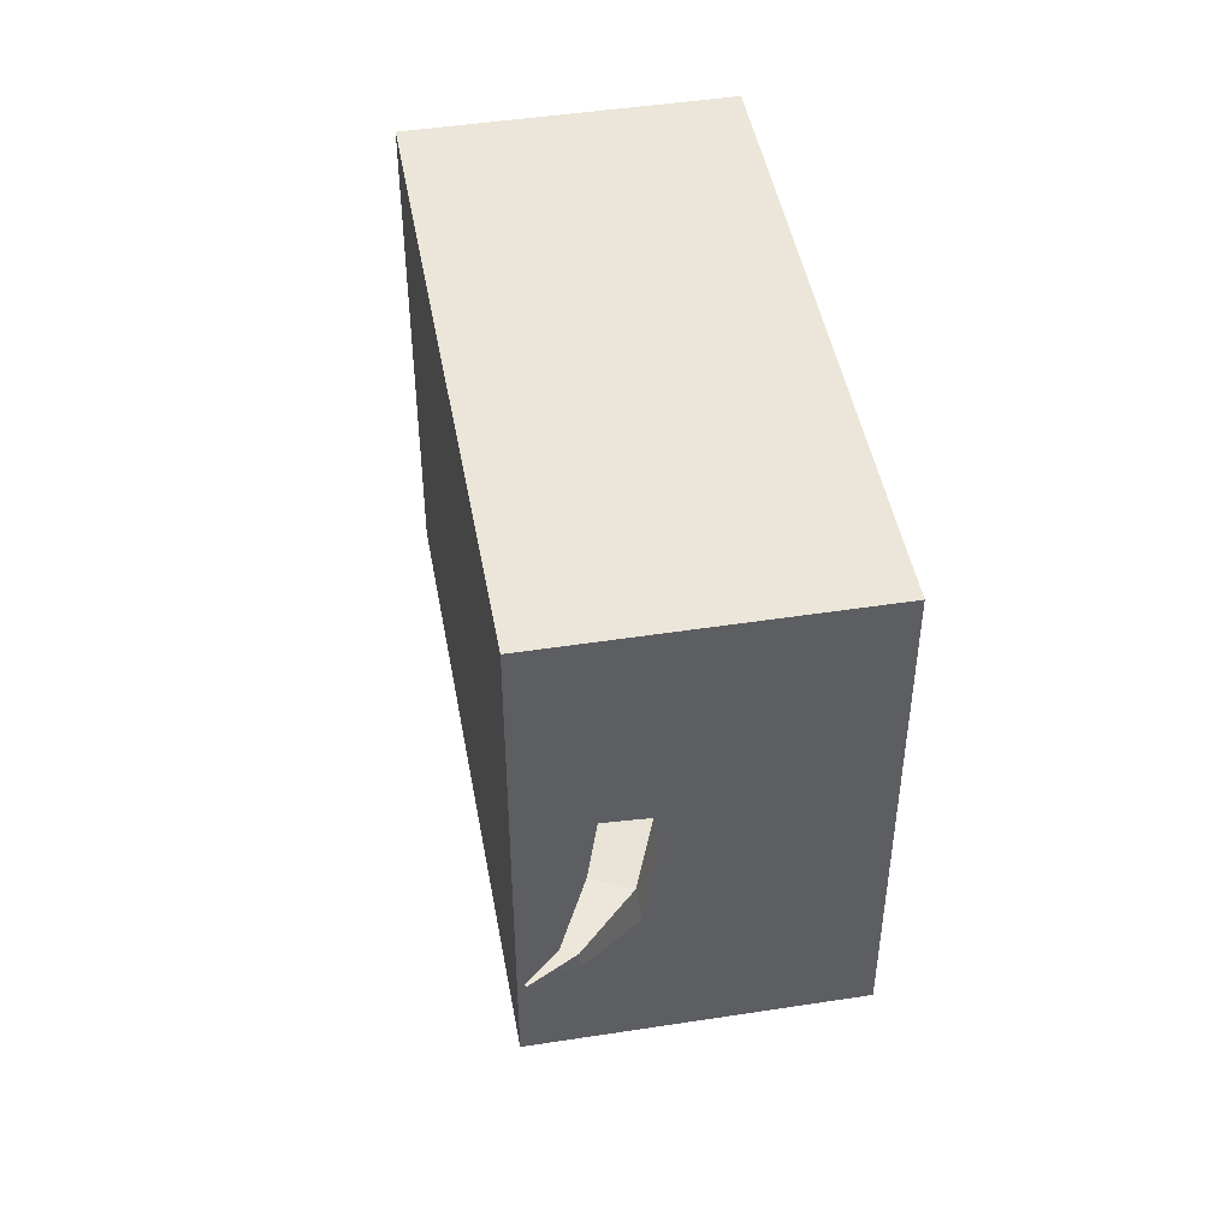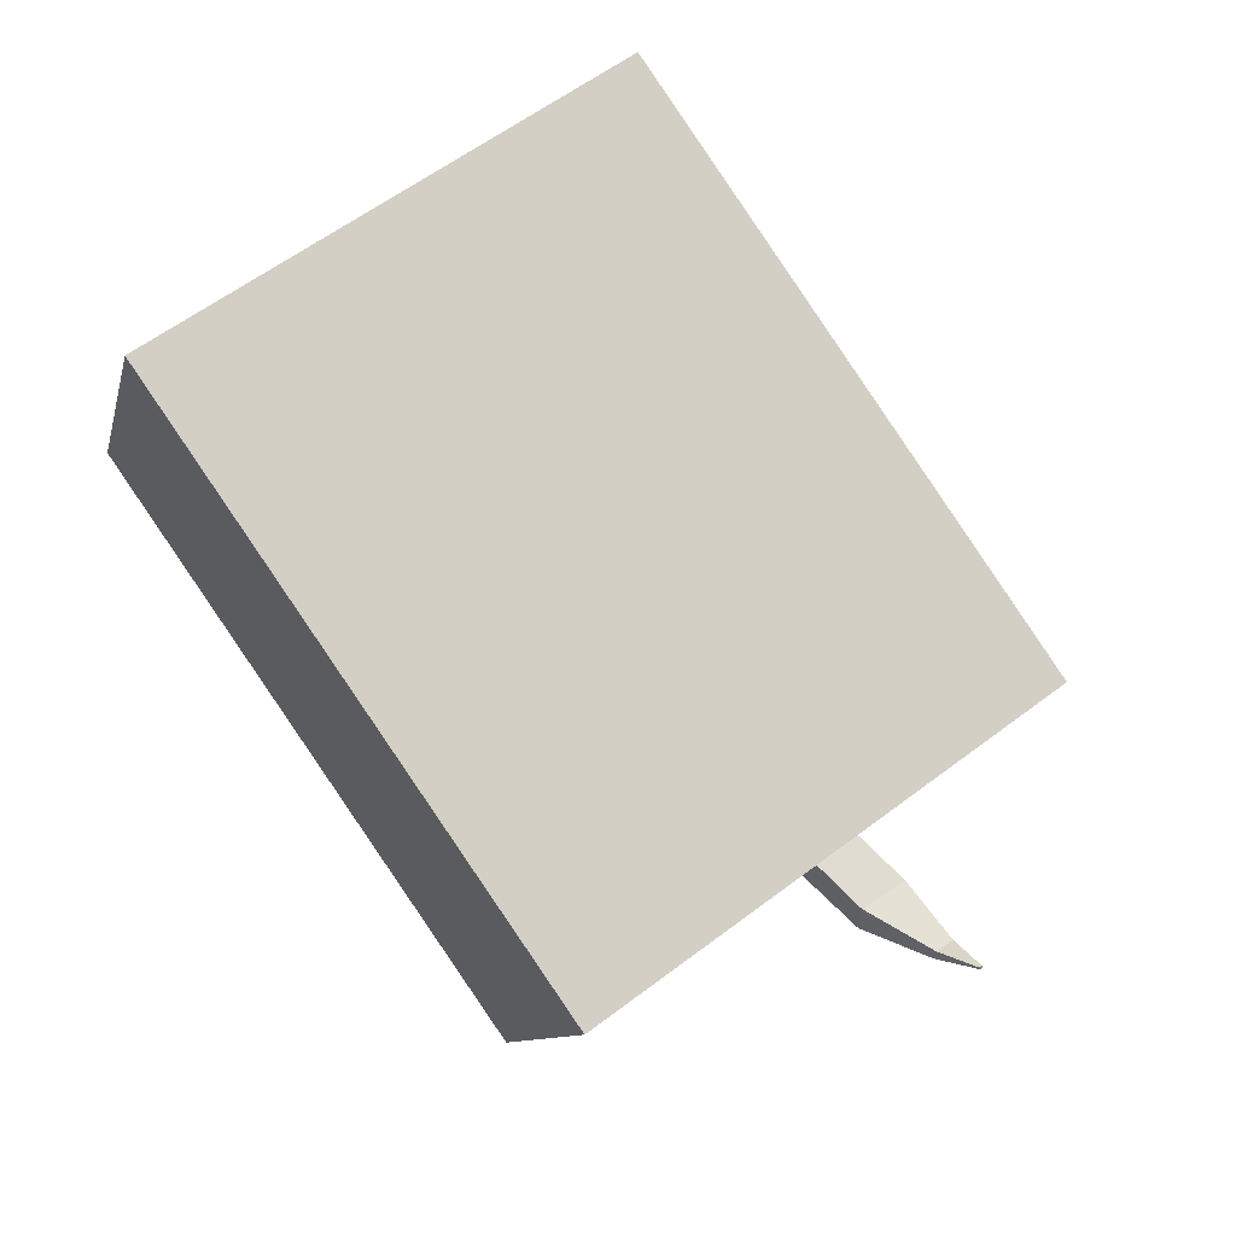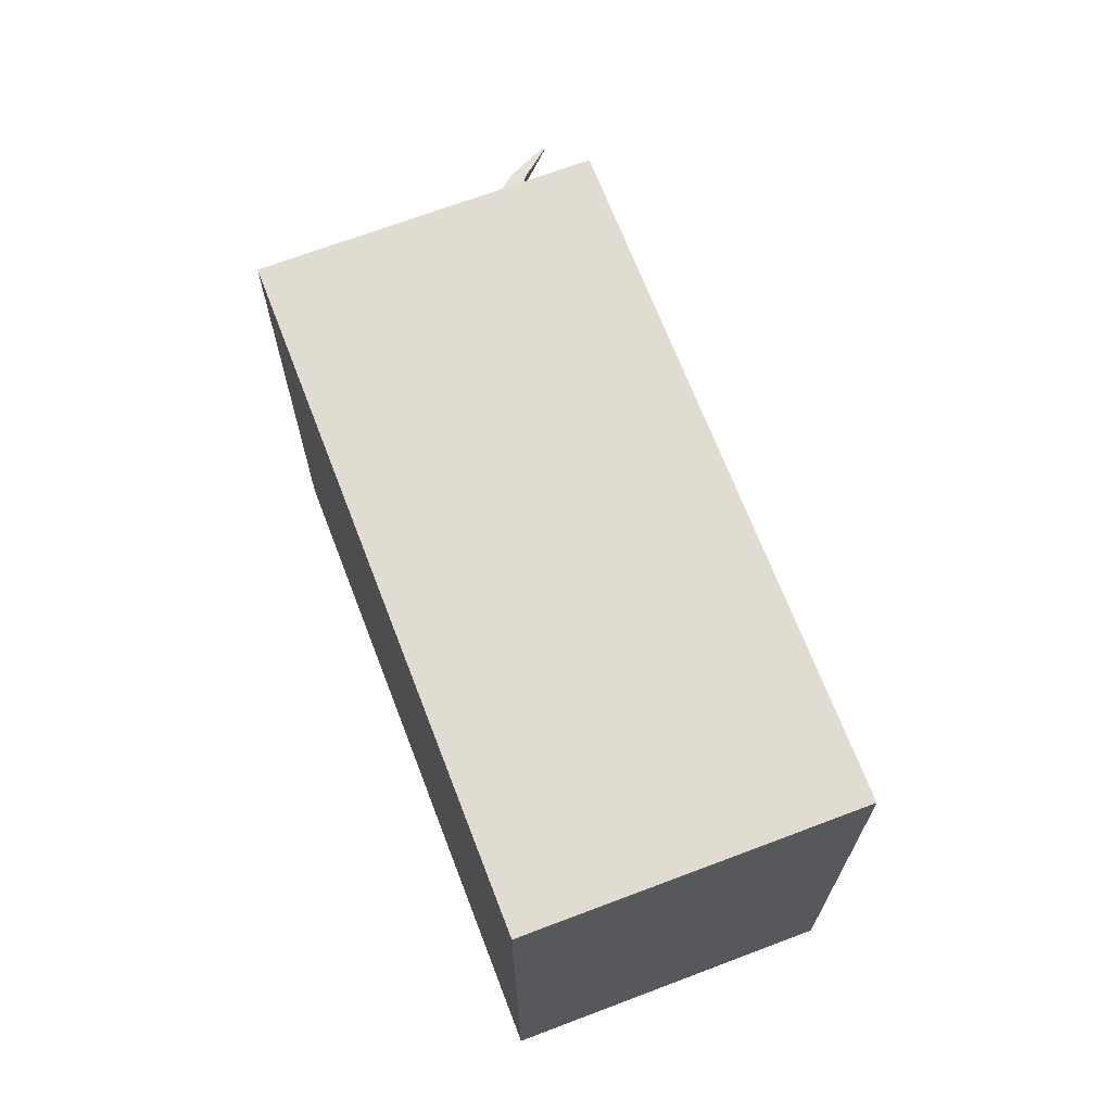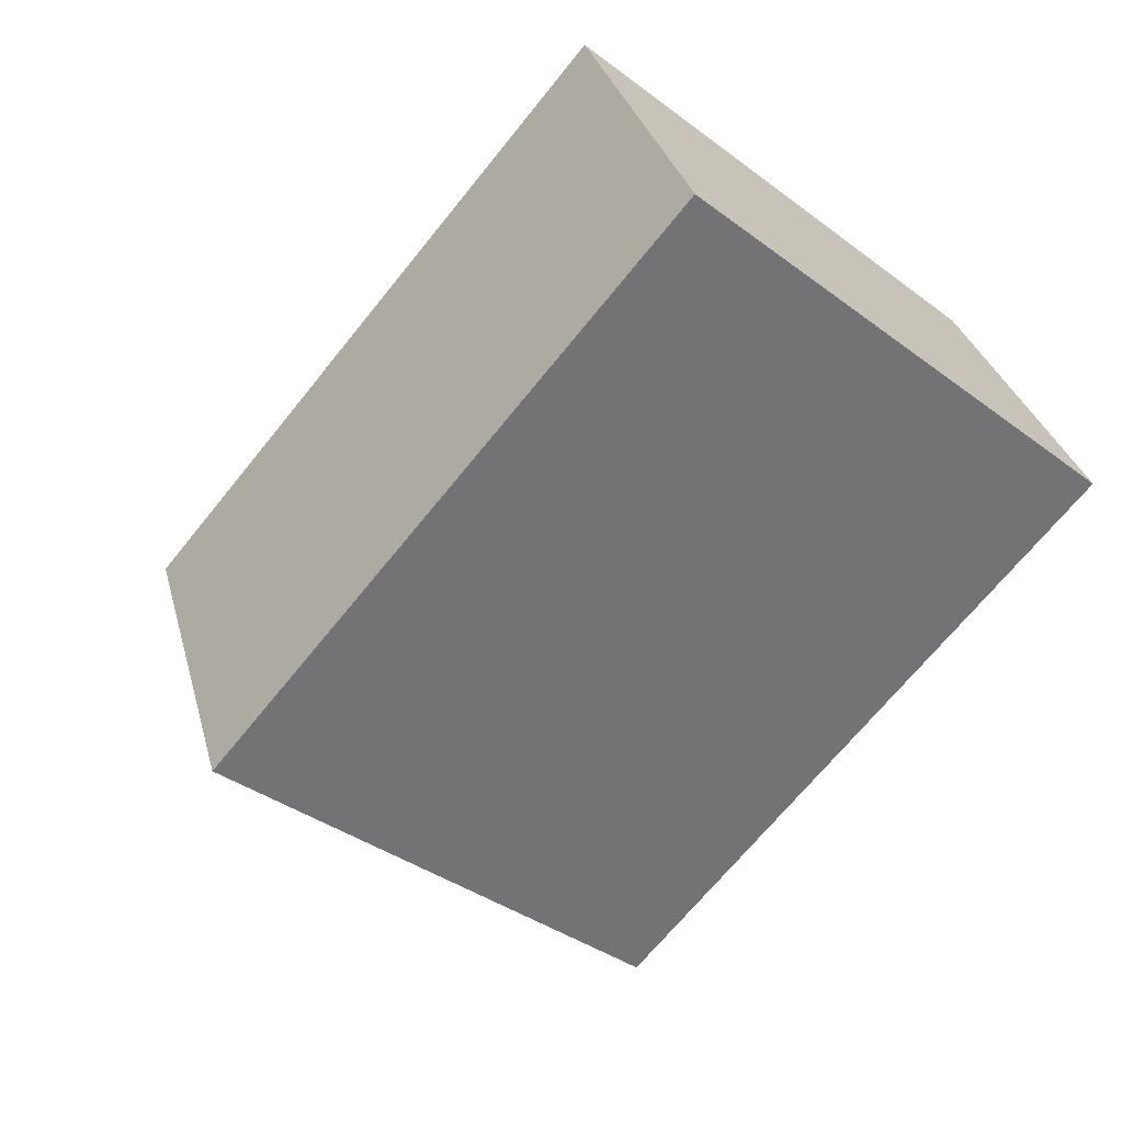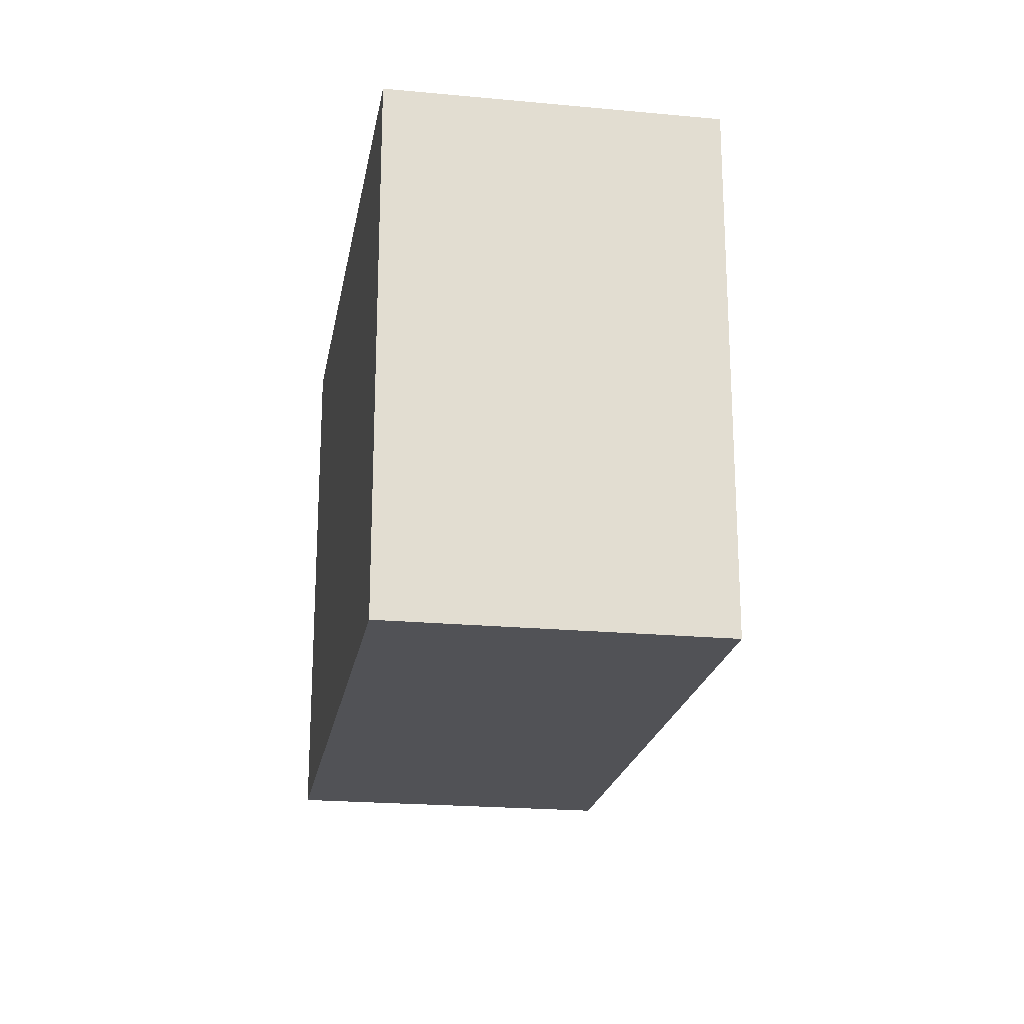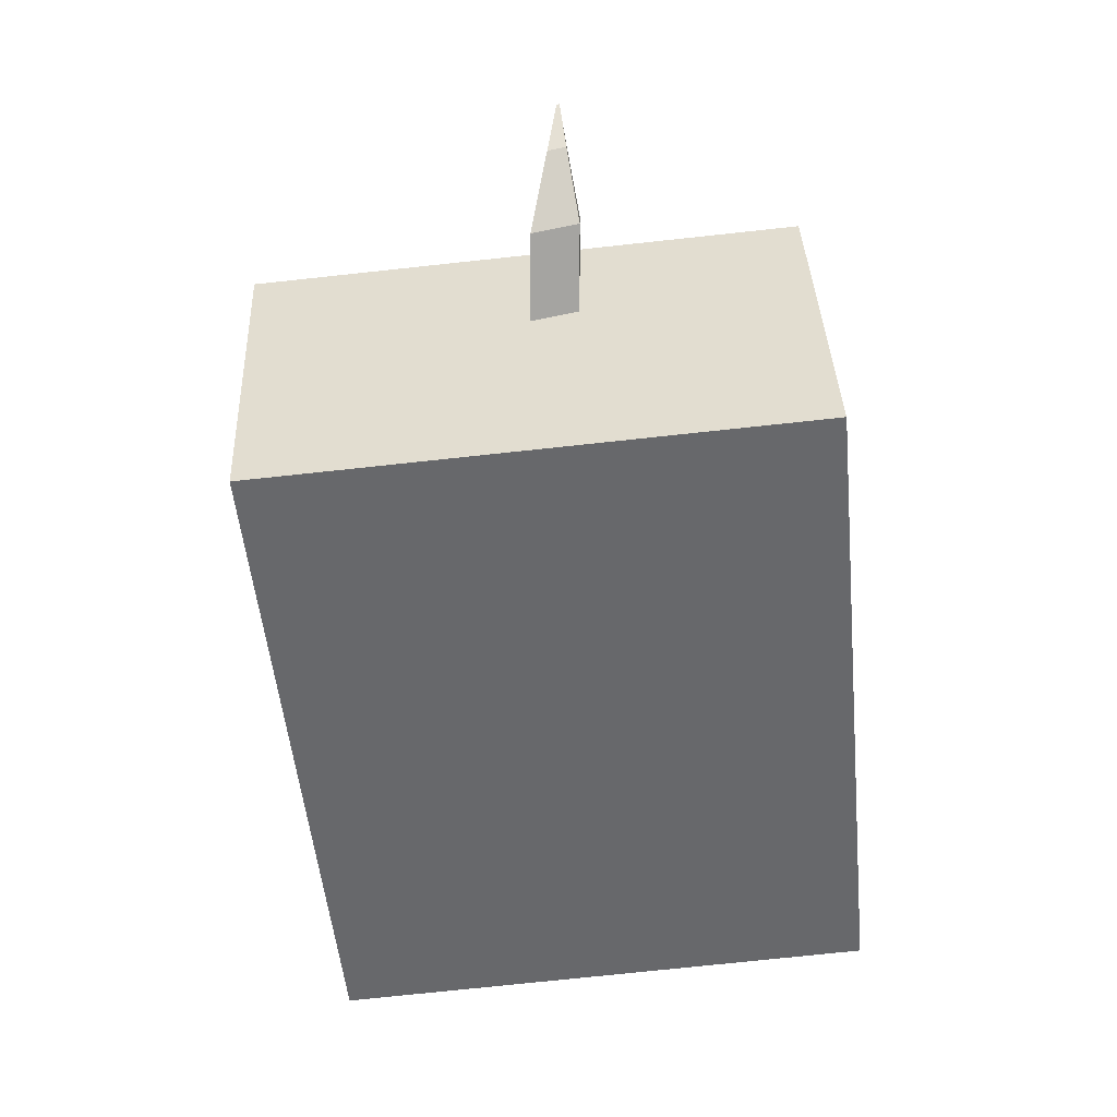
<metadata>
{"format":"obj","ext":"obj","renderer":"f3d","projection":"perspective","resolution":1024,"background":"white","views":[{"elev":46.9,"azim":-77.2,"up":"+Z"},{"elev":61.0,"azim":-127.6,"up":"+Y"},{"elev":69.0,"azim":92.0,"up":"+Z"},{"elev":-38.5,"azim":47.0,"up":"+Y"},{"elev":-21.3,"azim":103.3,"up":"+Z"},{"elev":-75.1,"azim":-83.9,"up":"+Y"}]}
</metadata>
<code>
v  -1.62 0.1963 -1.341
v  -1.62 0.1963 1.129
v  1.248 1.415 1.129
v  1.248 1.415 -1.341
v  -1.027 -1.219 1.129
v  1.841 -0.0003 1.129
v  -1.027 -1.219 -1.341
v  1.841 -0.0003 -1.341
o Cube
g Cube
f 1 2 3
f 3 4 1
f 3 2 5
f 5 6 3
f 2 1 7
f 7 5 2
f 8 6 5
f 5 7 8
f 4 3 6
f 6 8 4
f 1 4 8
f 8 7 1
v  -1.404 -0.34 -0.1035
v  -1.421 -0.3214 0.1102
v  -1.505 -0.1215 0.1244
v  -1.489 -0.14 -0.0894
v  -2.107 -0.2007 0.0463
v  -2.113 -0.1935 0.1299
v  -1.797 -0.336 0.154
v  -1.78 -0.3546 -0.0597
v  -1.792 -0.1465 0.1575
v  -1.776 -0.165 -0.0562
v  -2.282 -0.0315 0.1185
v  -2.111 -0.1192 0.1314
v  -2.287 -0.0416 0.1189
v  -2.105 -0.1265 0.0477
v  -2.286 -0.0428 0.1054
v  -2.281 -0.0327 0.1051
o Plano
g Plano
f 9 10 11
f 11 12 9
f 13 14 15
f 15 16 13
f 16 15 10
f 10 9 16
f 17 18 12
f 12 11 17
f 15 17 11
f 11 10 15
f 18 16 9
f 9 12 18
f 19 20 14
f 14 21 19
f 20 22 18
f 18 17 20
f 17 15 14
f 14 20 17
f 13 16 18
f 18 22 13
f 19 21 23
f 23 24 19
f 22 24 23
f 23 13 22
f 21 14 13
f 13 23 21
f 24 22 20
f 20 19 24

</code>
